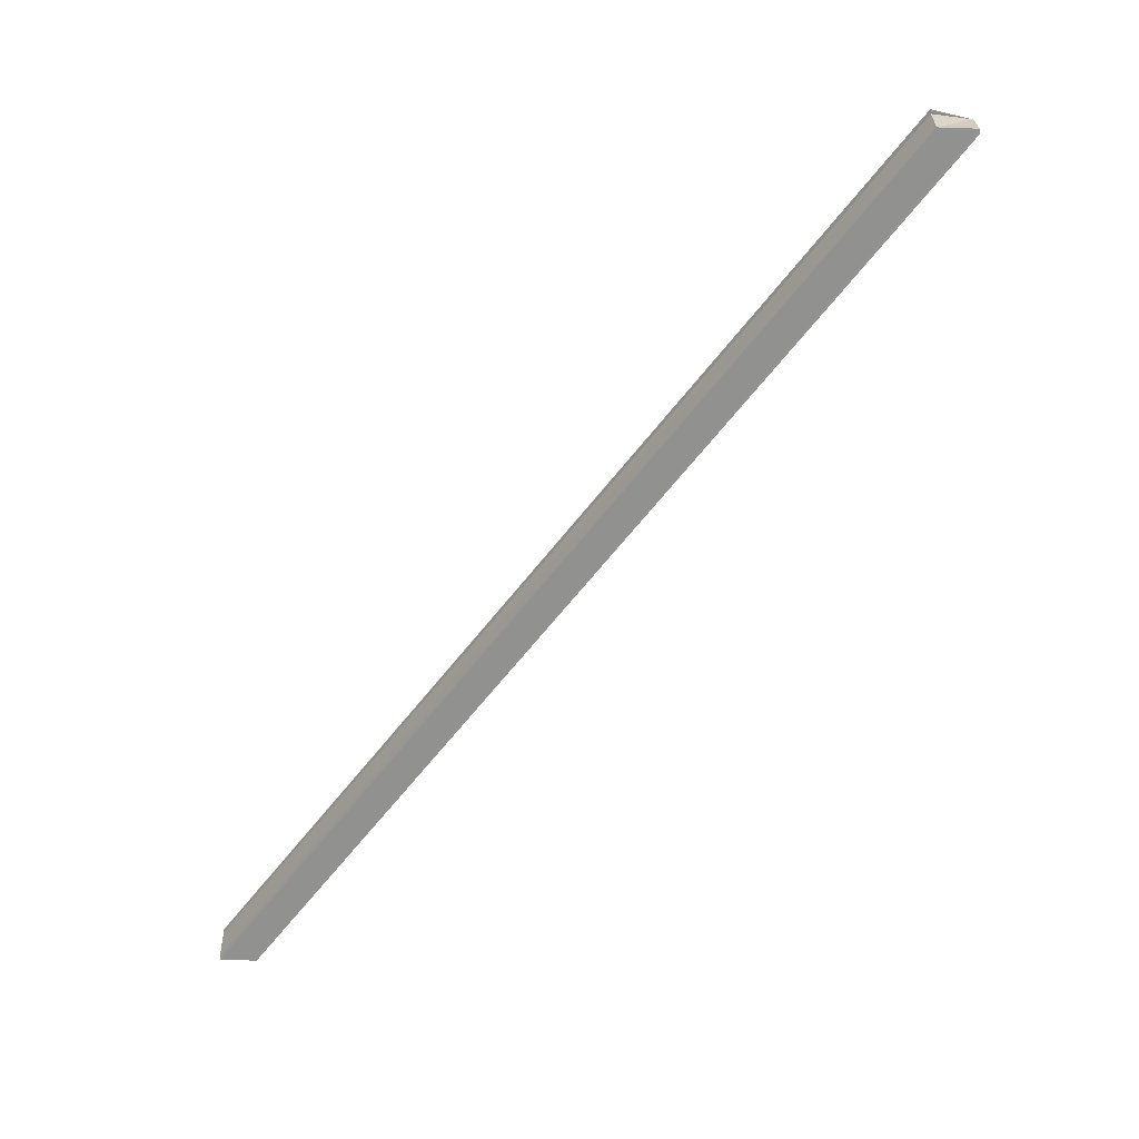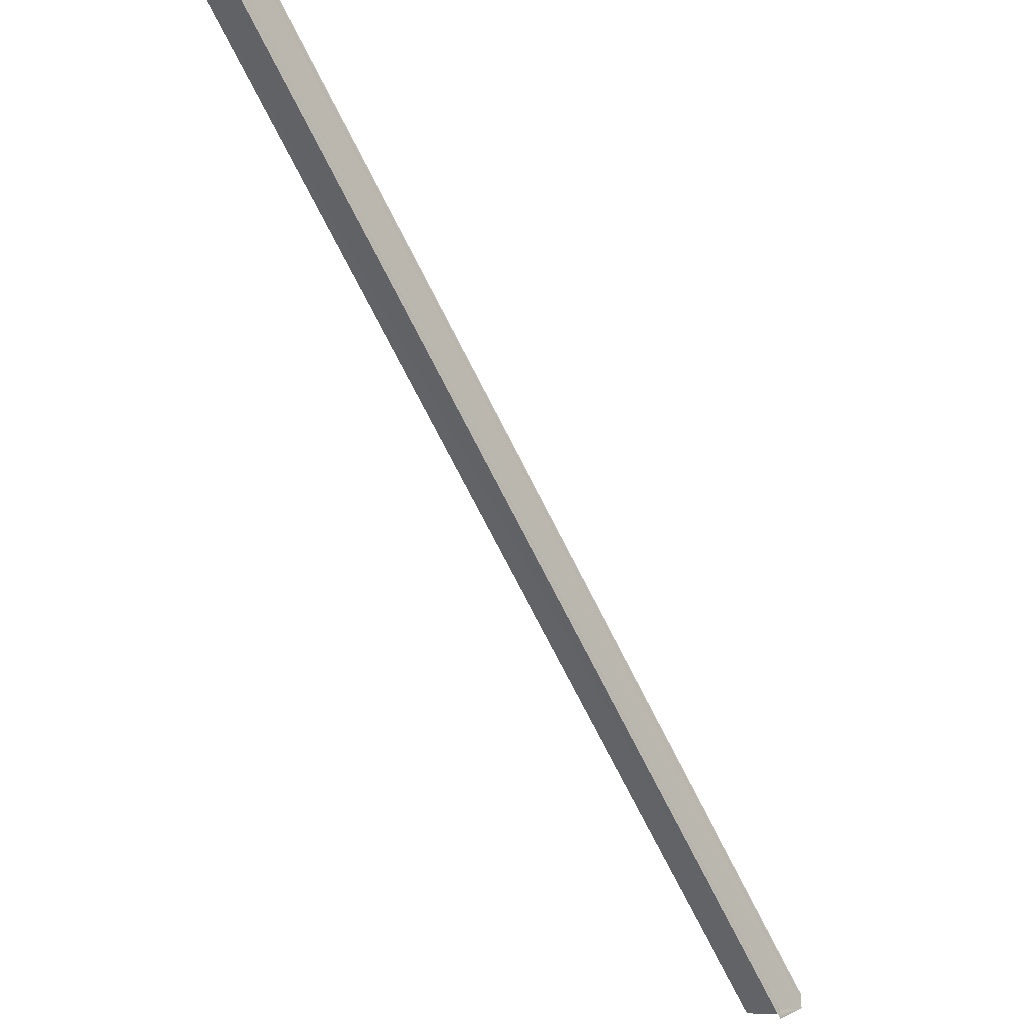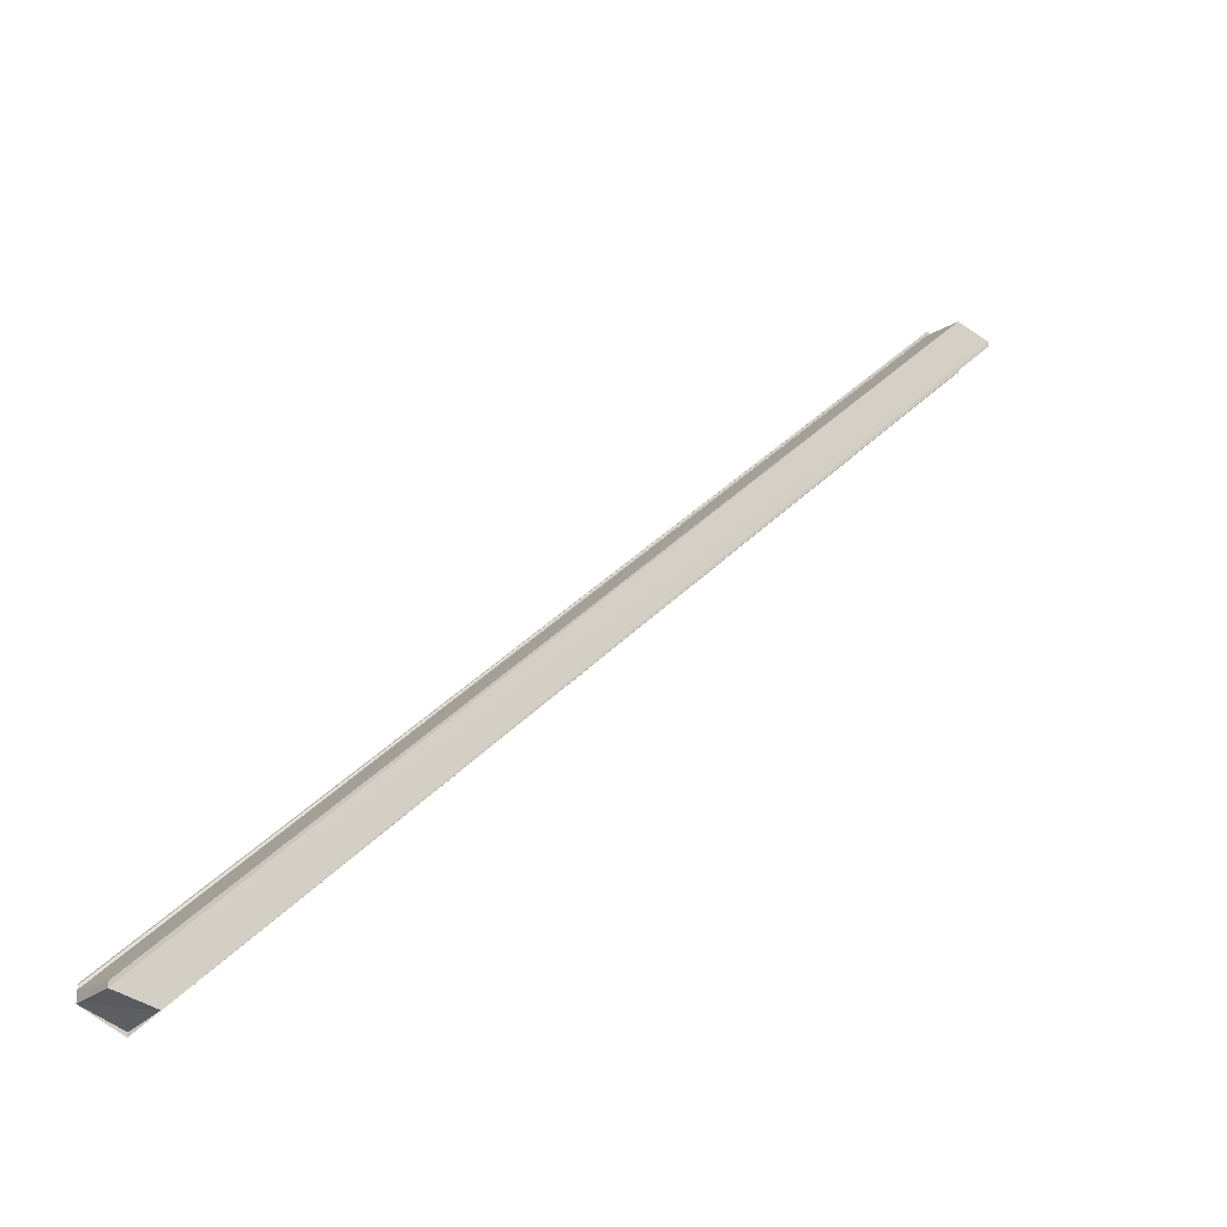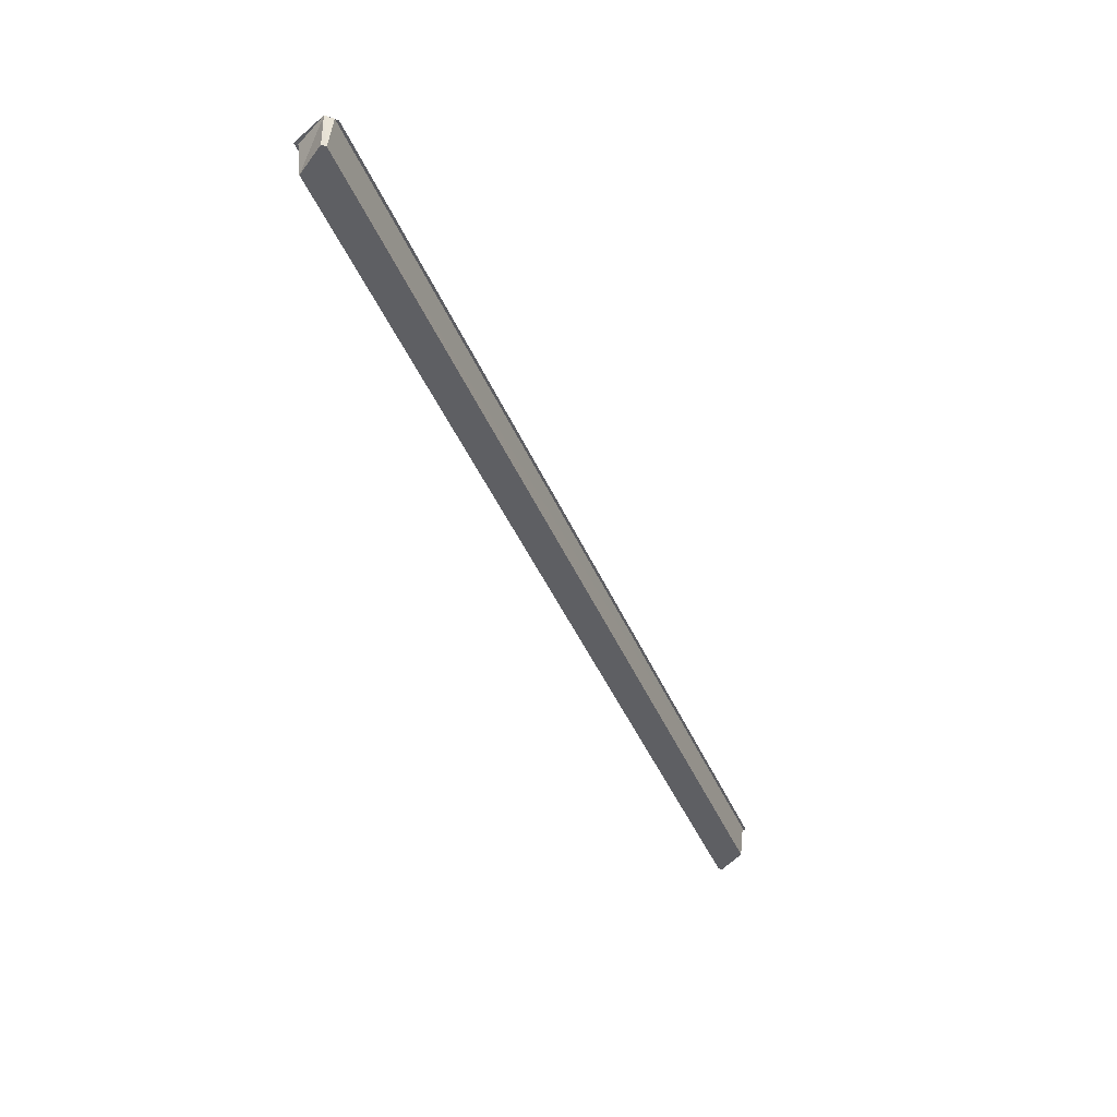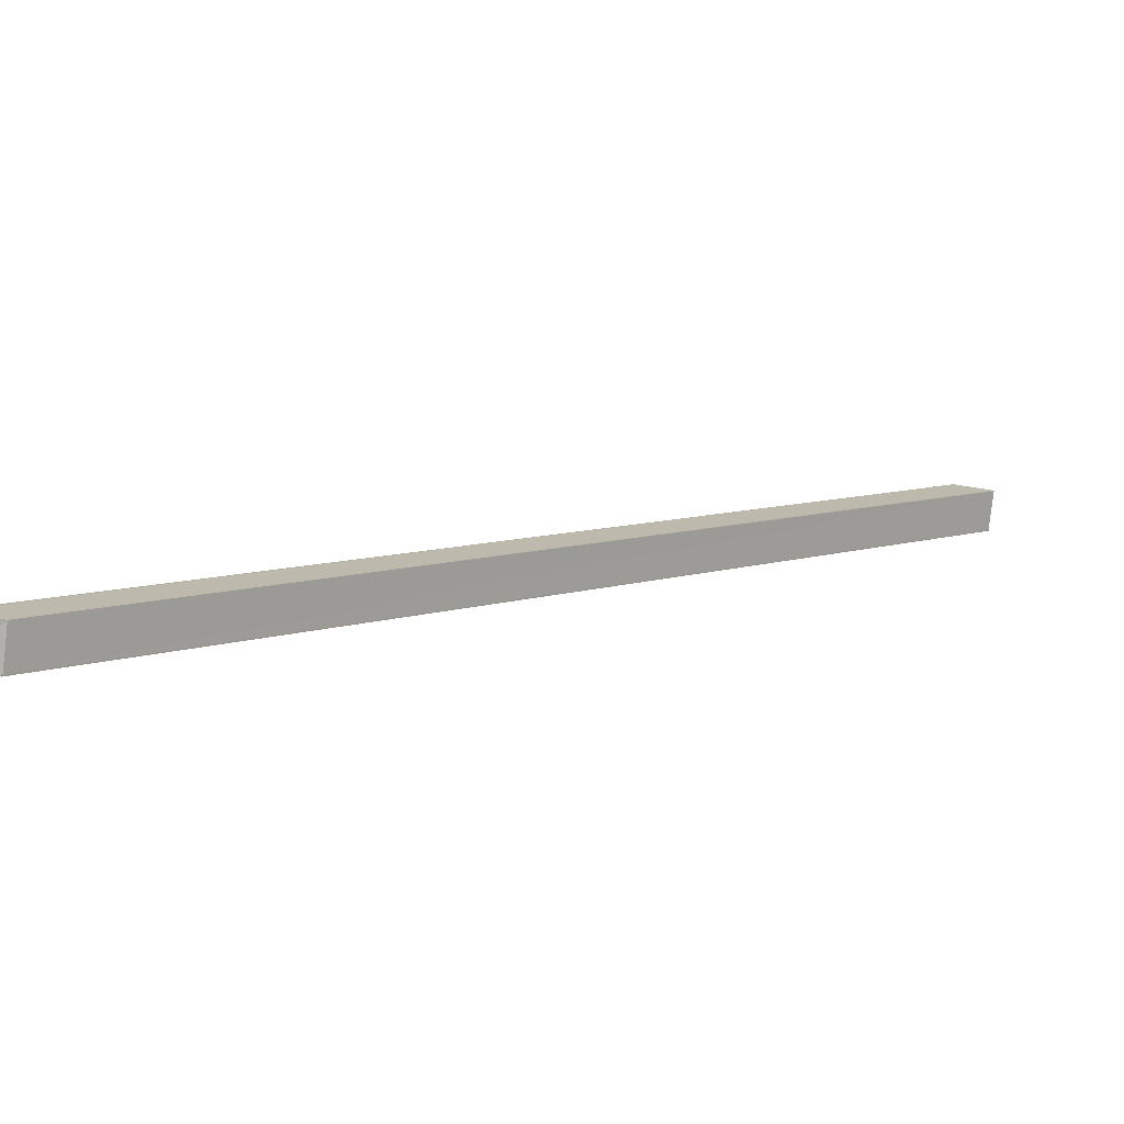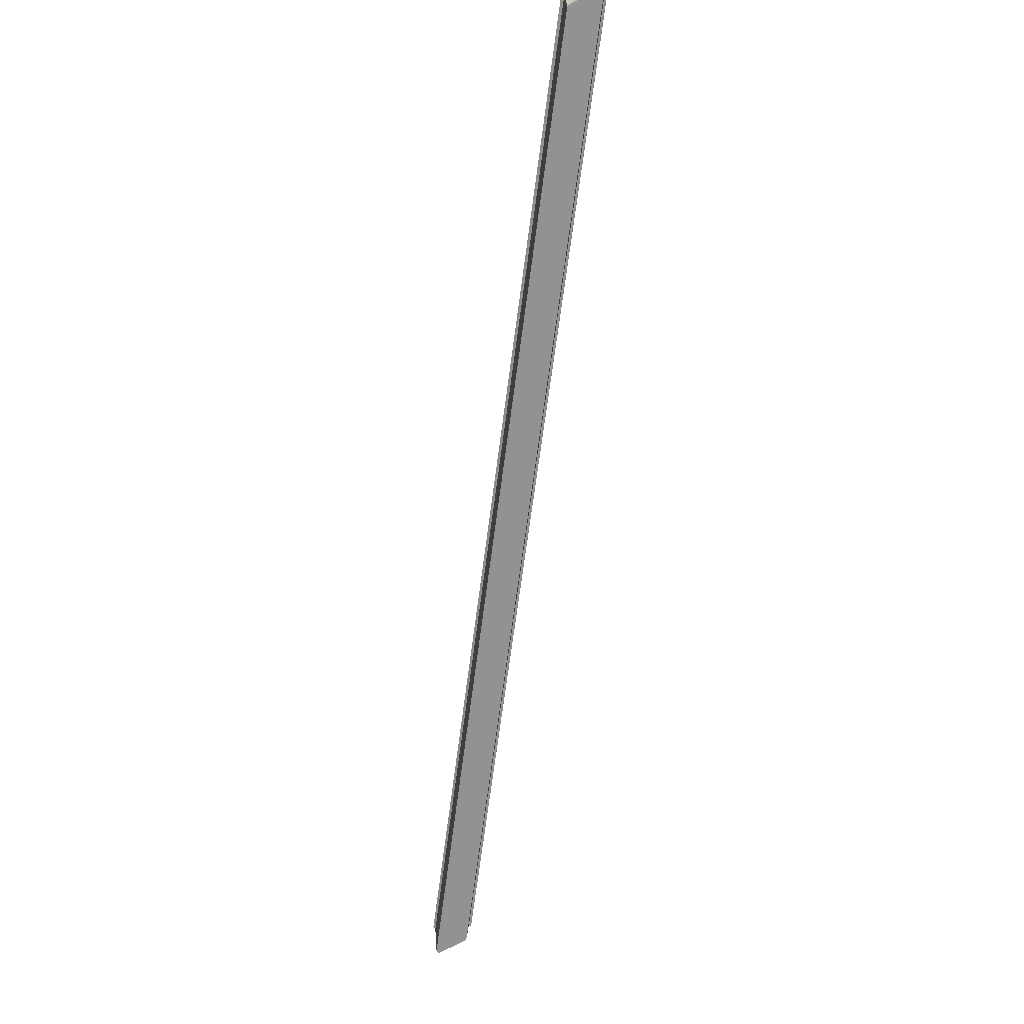
<metadata>
{"format":"obj","ext":"obj","renderer":"f3d","projection":"perspective","resolution":1024,"background":"white","views":[{"elev":-66.2,"azim":6.2,"up":"+Y"},{"elev":-18.8,"azim":129.6,"up":"+Z"},{"elev":-27.3,"azim":-39.8,"up":"+Z"},{"elev":-40.6,"azim":-114.3,"up":"+Y"},{"elev":-75.4,"azim":-7.1,"up":"+Z"},{"elev":-66.3,"azim":-142.7,"up":"+Y"}]}
</metadata>
<code>
o 6182
v 2172 1897 15.9
v 2172 1897 15.9
v 2173 1897 16.12
v 2172 1897 15.9
v 2173 1897 16.12
v 2172 1897 15.9
v 2173 1897 16.12
v 2172 1897 15.9
v 2173 1897 16.11
v 2172 1897 15.9
v 2172 1897 15.9
v 2172 1897 15.9
v 2172 1897 15.9
v 2173 1897 16.11
v 2172 1897 15.9
v 2172 1897 15.9
v 2172 1897 15.9
v 2173 1897 16.11
v 2172 1897 15.9
v 2173 1897 16.11
v 2173 1897 16.11
v 2173 1897 16.11
v 2172 1897 15.9
v 2173 1897 16.12
v 2173 1897 16.11
v 2172 1897 15.9
v 2173 1897 16.12
v 2172 1897 15.91
v 2172 1897 15.9
v 2172 1897 15.9
v 2173 1897 16.11
v 2172 1897 15.91
v 2173 1897 16.12
v 2172 1897 15.91
v 2173 1897 16.12
v 2173 1897 16.12
v 2173 1897 16.12
v 2173 1897 16.12
v 2173 1897 16.12
v 2172 1897 15.9
v 2172 1897 15.9
v 2172 1897 15.9
v 2172 1897 15.9
v 2172 1897 15.9
v 2172 1897 15.91
v 2172 1897 15.91
v 2172 1897 15.91
v 2173 1897 16.12
v 2172 1897 15.9
v 2173 1897 16.11
v 2172 1897 15.9
v 2172 1897 15.9
v 2173 1897 16.11
v 2173 1897 16.11
v 2172 1897 15.91
v 2173 1897 16.12
v 2173 1897 16.12
v 2173 1897 16.12
v 2173 1897 16.12
v 2173 1897 16.12
v 2173 1897 16.12
v 2173 1897 16.12
v 2173 1897 16.12
v 2172 1897 15.91
v 2172 1897 15.91
v 2172 1897 15.91
v 2172 1897 15.91
v 2172 1897 15.9
v 2172 1897 15.9
v 2173 1897 16.11
v 2172 1897 15.9
v 2172 1897 15.9
v 2172 1897 15.9
v 2172 1897 15.9
v 2172 1897 15.9
v 2172 1897 15.9
v 2172 1897 15.9
v 2173 1897 16.12
v 2173 1897 16.12
v 2173 1897 16.11
v 2173 1897 16.12
v 2173 1897 16.12
f 1 2 3
f 4 1 5
f 5 6 7
f 7 8 9
f 10 8 11
f 10 12 13
f 13 12 14
f 15 16 14
f 17 16 18
f 14 19 20
f 18 19 20
f 21 12 22
f 12 23 22
f 22 23 24
f 24 25 21
f 23 26 24
f 24 26 27
f 26 28 27
f 23 29 28
f 25 30 31
f 27 32 33
f 34 29 35
f 36 27 35
f 36 37 38
f 39 40 37
f 41 42 40
f 41 43 44
f 45 46 35
f 47 46 48
f 49 43 50
f 49 51 50
f 50 52 53
f 50 30 54
f 48 55 56
f 35 55 56
f 57 58 56
f 57 59 56
f 57 60 61
f 57 60 62
f 63 32 61
f 63 64 62
f 65 66 63
f 65 67 63
f 68 69 70
f 71 72 73
f 71 72 74
f 71 75 76
f 71 77 76
f 78 79 80
f 78 81 82

</code>
